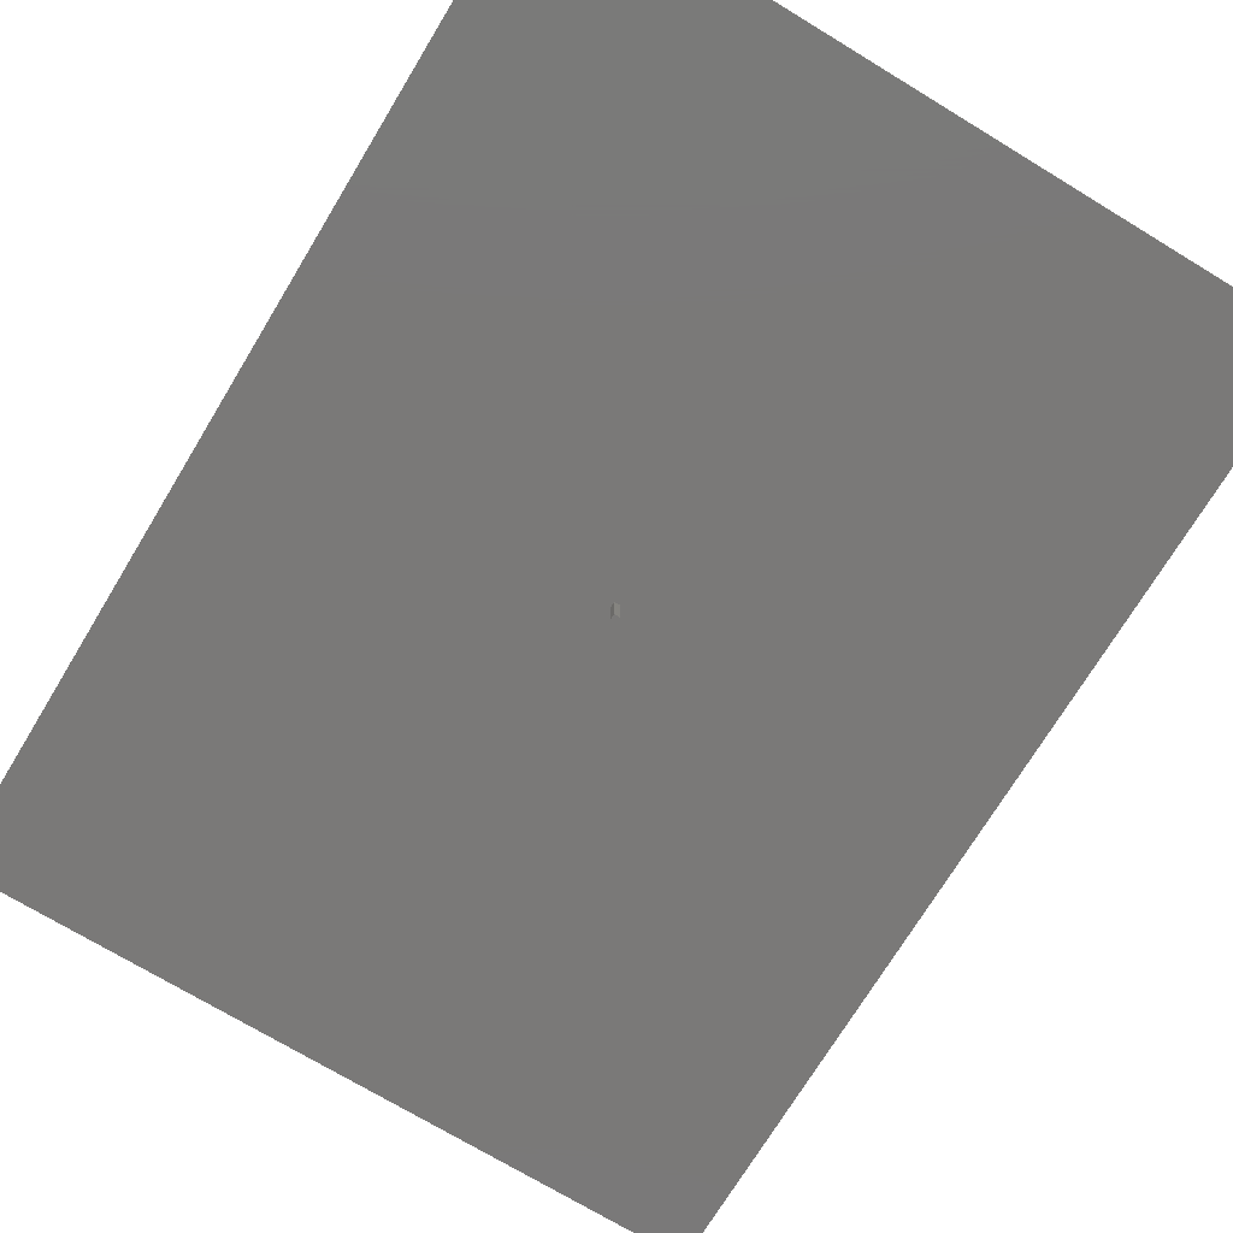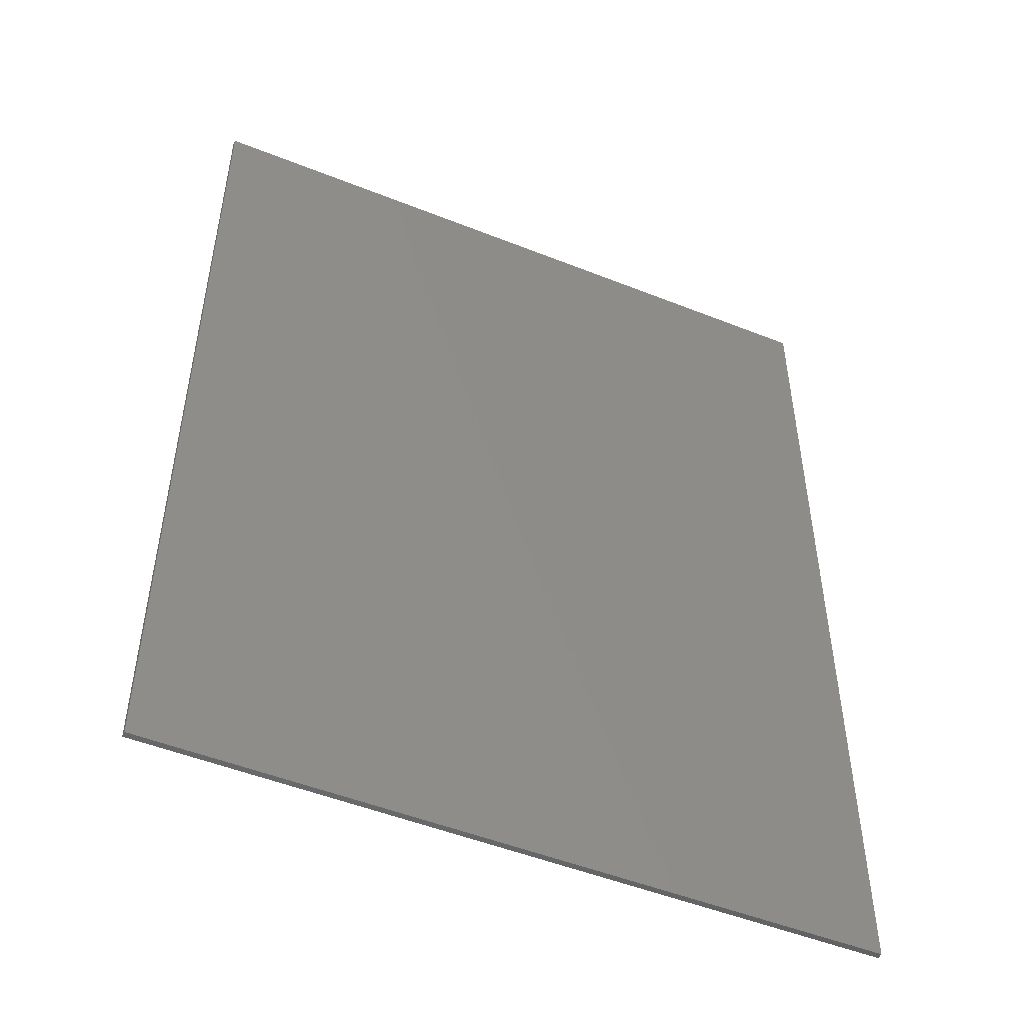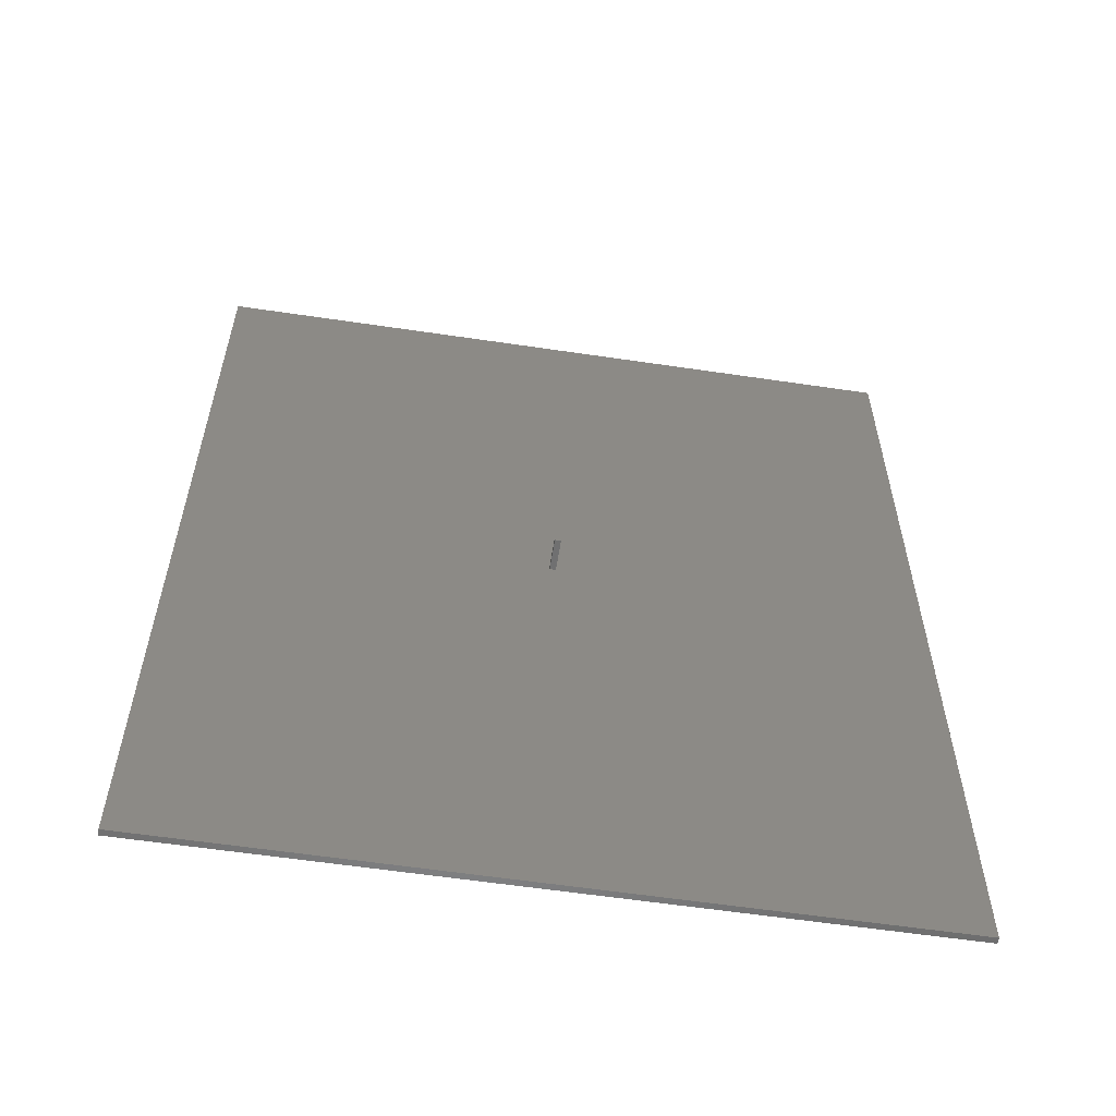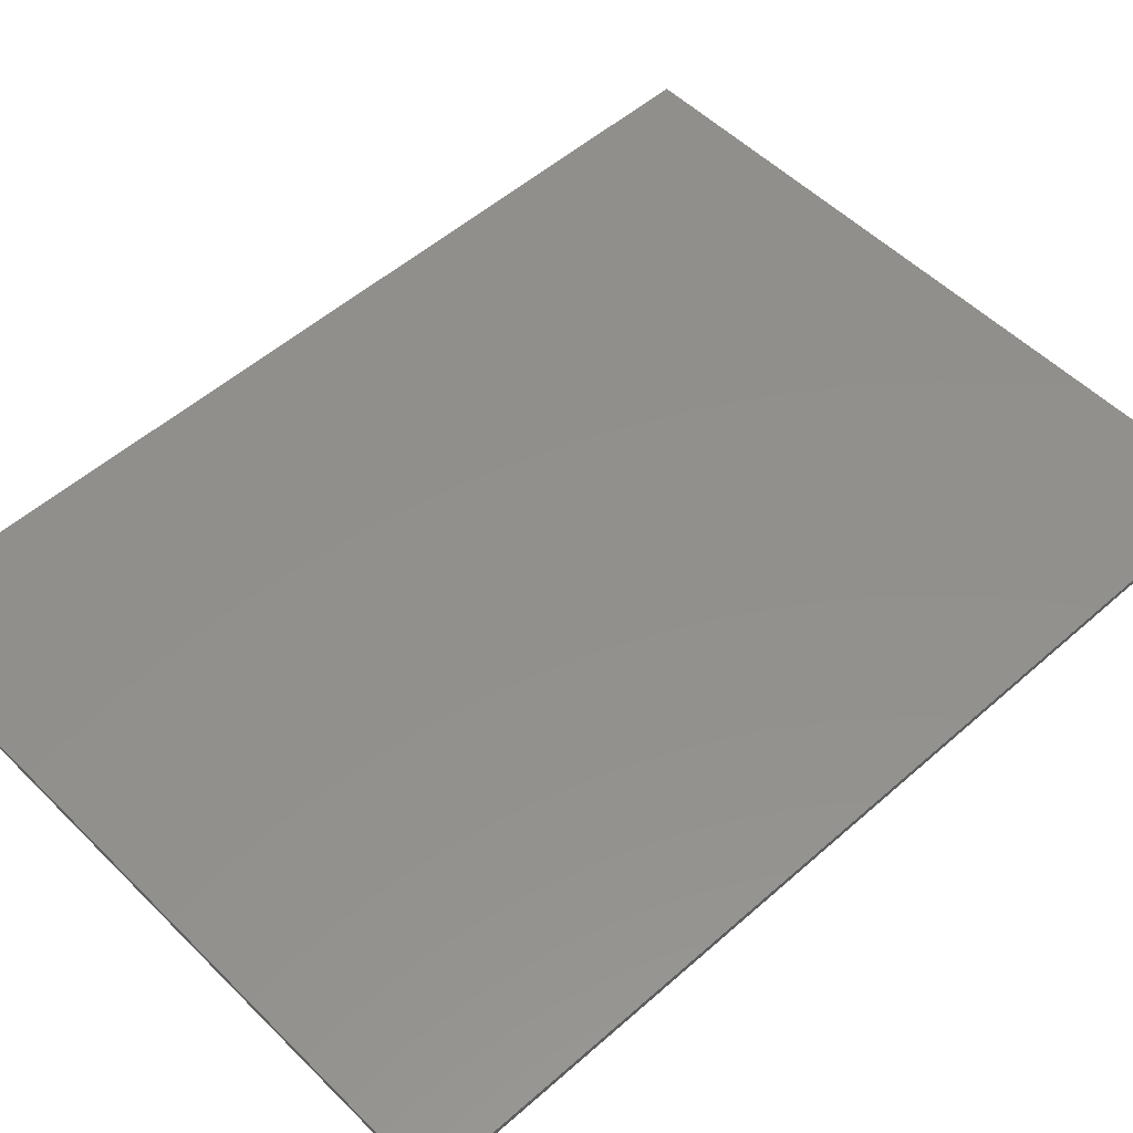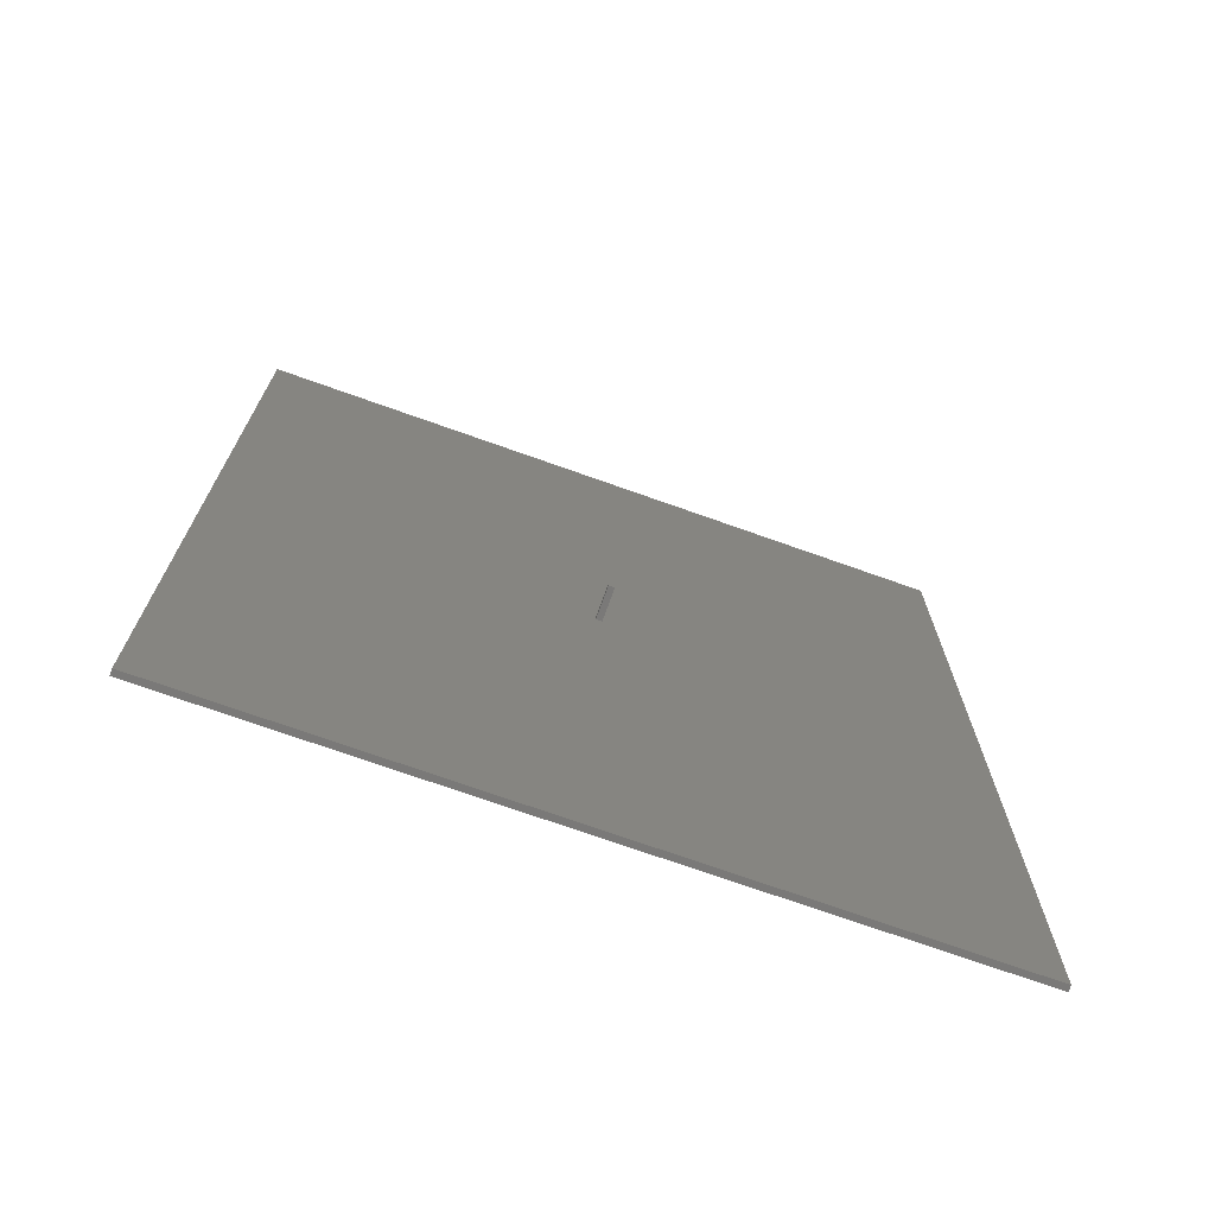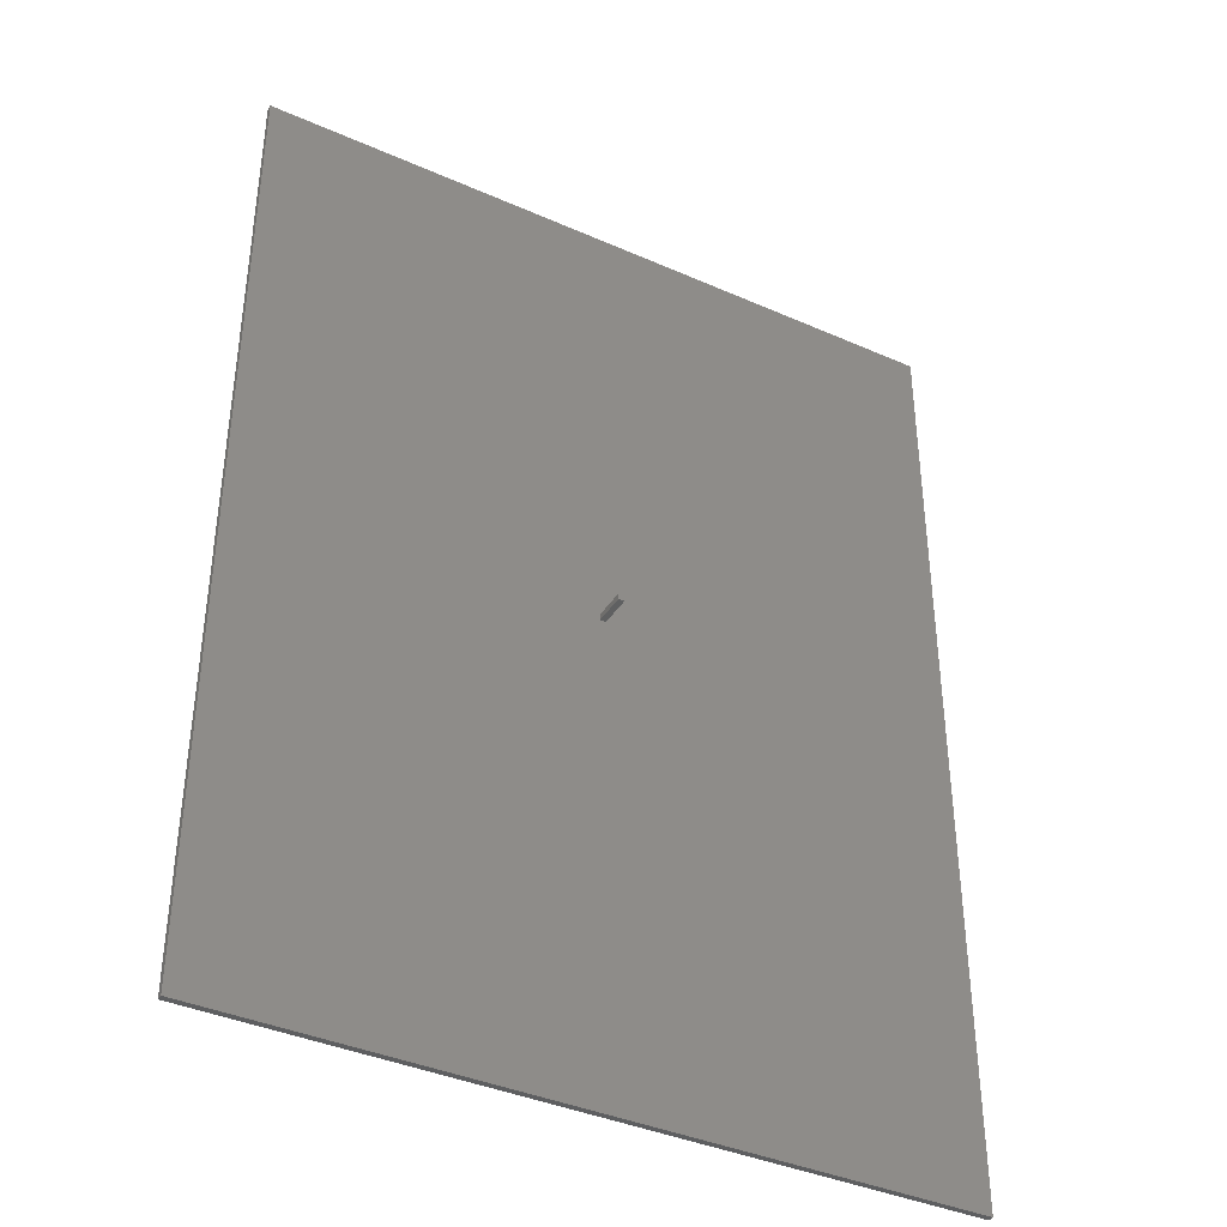
<metadata>
{"format":"stl","ext":"stl","renderer":"f3d","projection":"perspective","resolution":1024,"background":"white","views":[{"elev":-72.4,"azim":148.8,"up":"+Z"},{"elev":-50.2,"azim":-23.6,"up":"+Y"},{"elev":-59.1,"azim":171.3,"up":"+Y"},{"elev":52.9,"azim":46.6,"up":"+Z"},{"elev":-72.4,"azim":160.4,"up":"+Y"},{"elev":-38.9,"azim":151.0,"up":"+Y"}]}
</metadata>
<code>
# stl→obj: 16 verts, 28 faces
v -30 -40 -0.25
v -30 40 0.25
v -30 40 -0.25
v -30 -40 0.25
v 30 -40 0.25
v 30 40 0.25
v 30 40 -0.25
v 30 -40 -0.25
v 0.5 0 -0.25
v 0 0 -0.25
v 0 0.5 -0.25
v 0.5 0.5 -0.25
v 0 0 -3
v 0 0.5 -3
v 0.5 0.5 -3
v 0.5 0 -3
f 1 2 3
f 2 1 4
f 2 5 6
f 5 2 4
f 5 7 6
f 7 5 8
f 7 2 6
f 2 7 3
f 8 9 7
f 8 10 9
f 10 1 11
f 1 10 8
f 12 7 9
f 11 7 12
f 11 3 7
f 3 11 1
f 1 5 4
f 5 1 8
f 13 11 14
f 11 13 10
f 9 15 12
f 15 9 16
f 15 11 12
f 11 15 14
f 13 15 16
f 15 13 14
f 13 9 10
f 9 13 16

</code>
